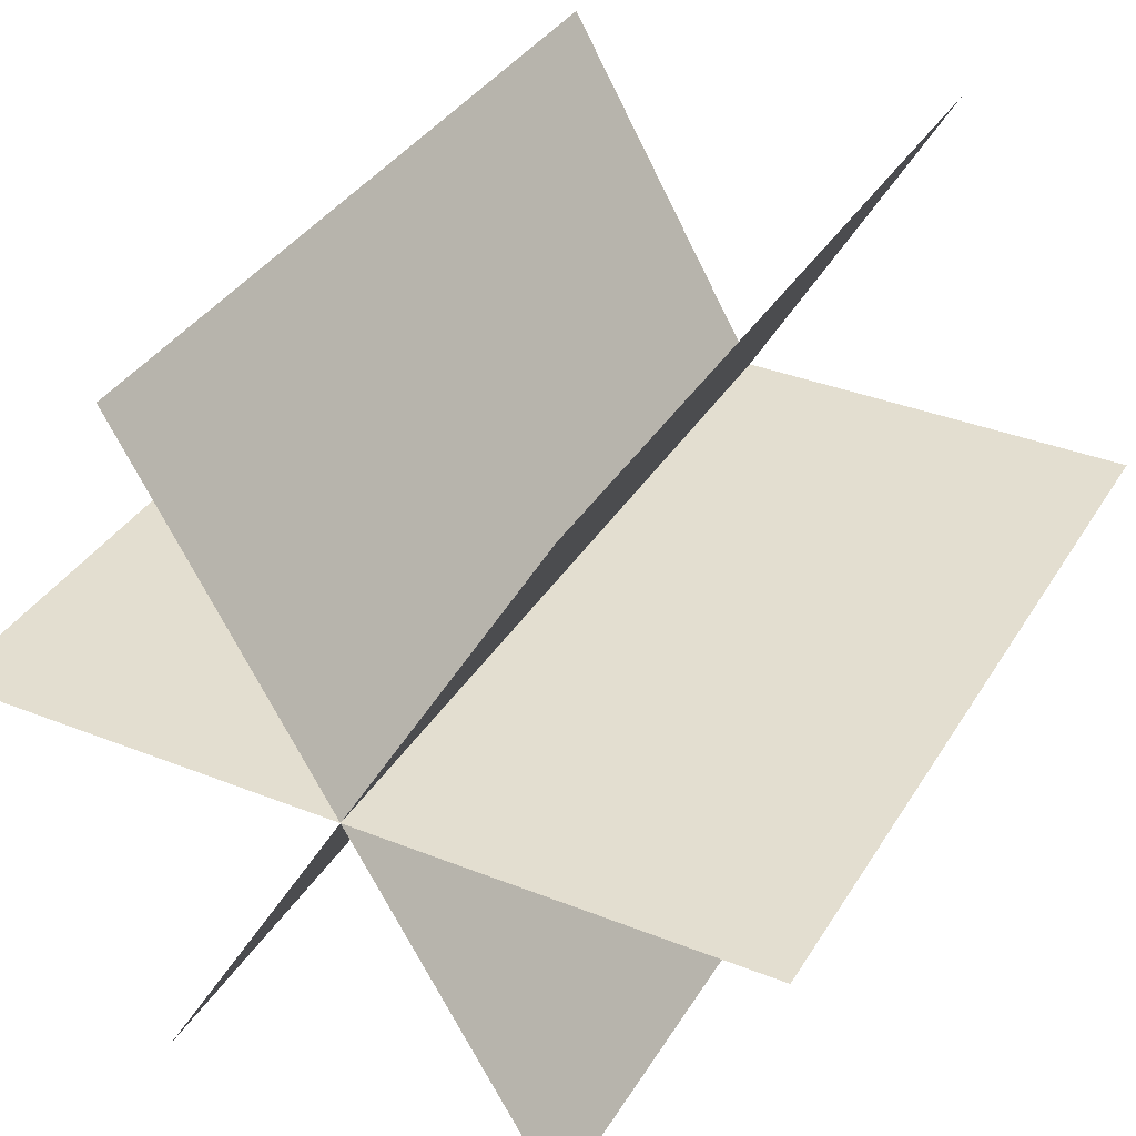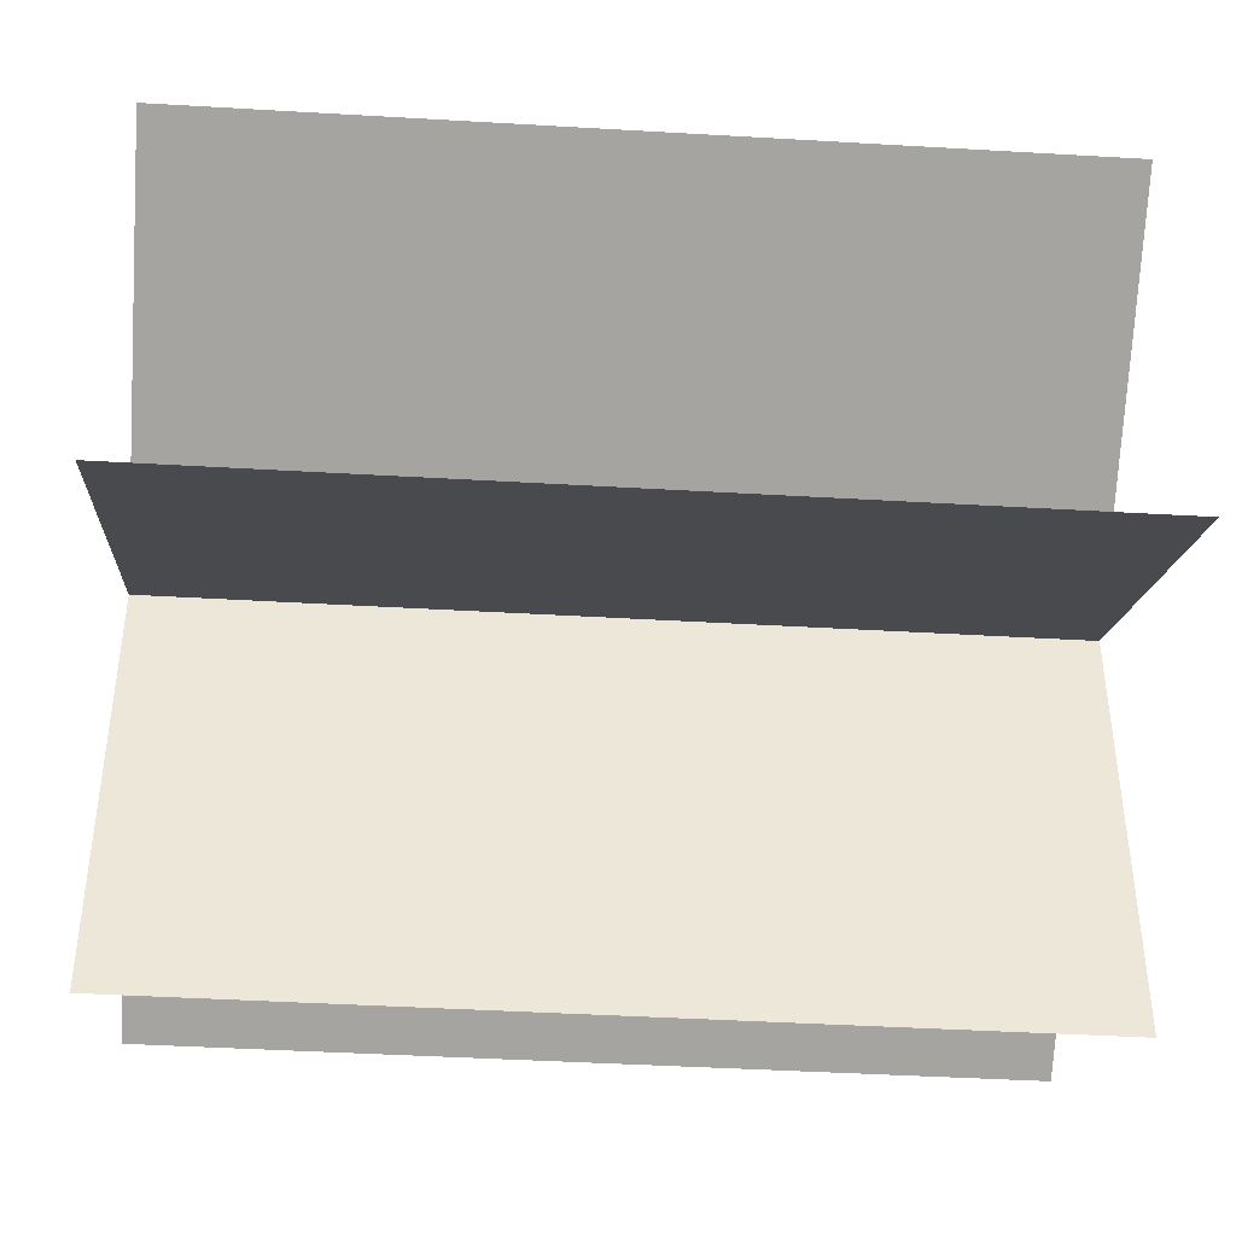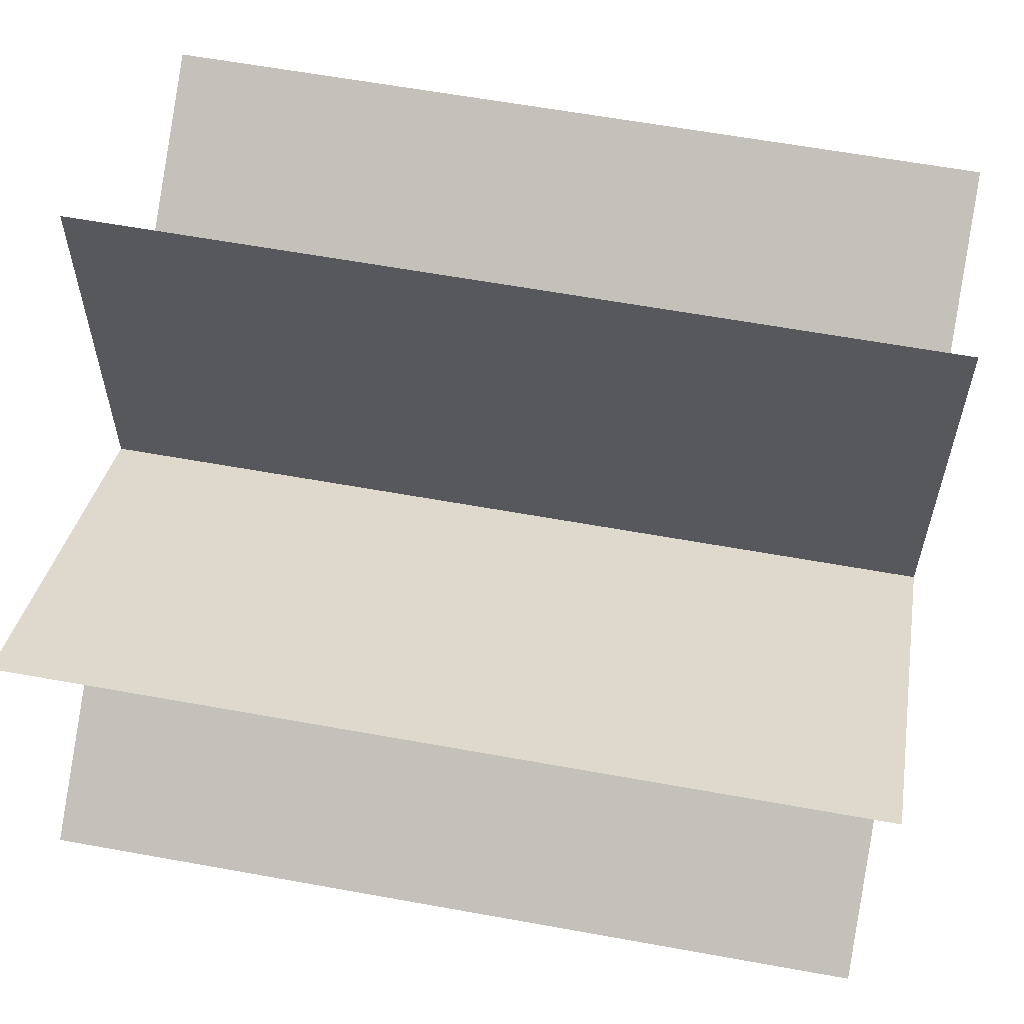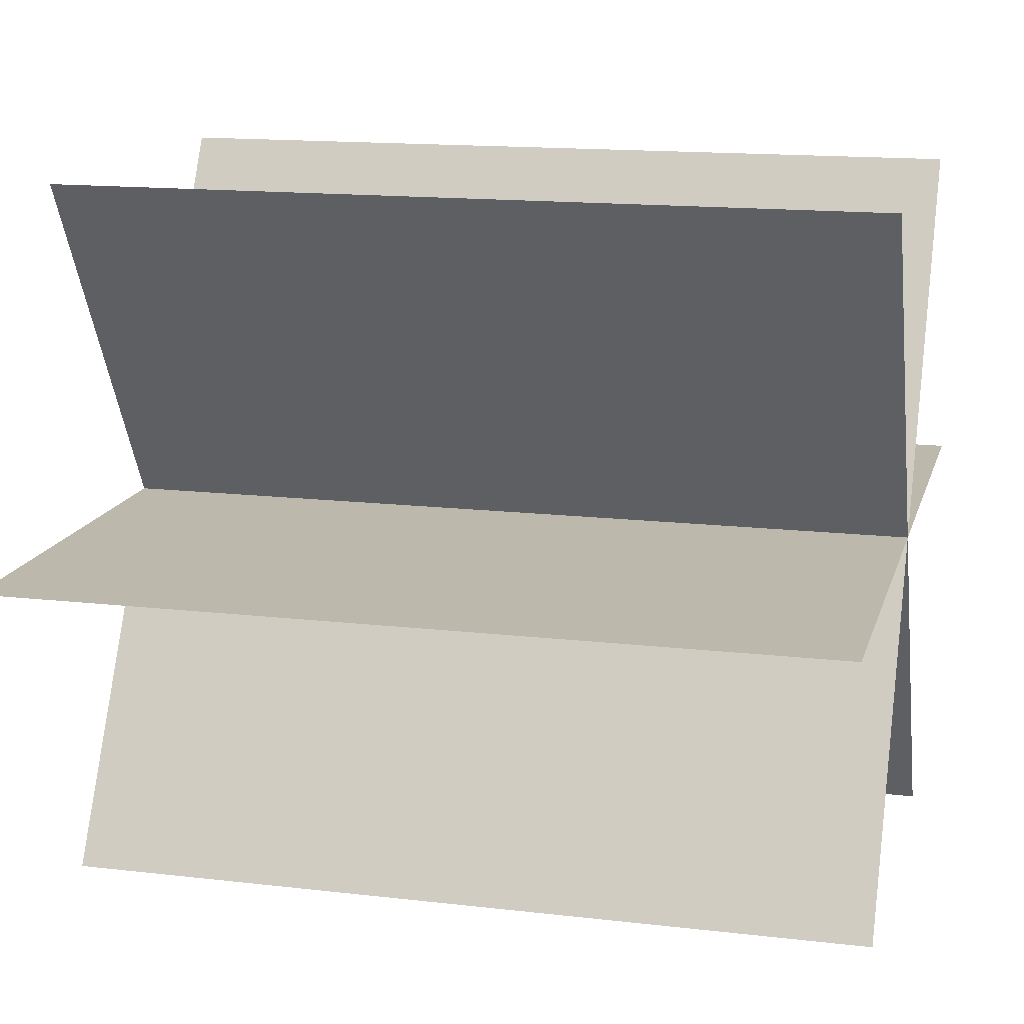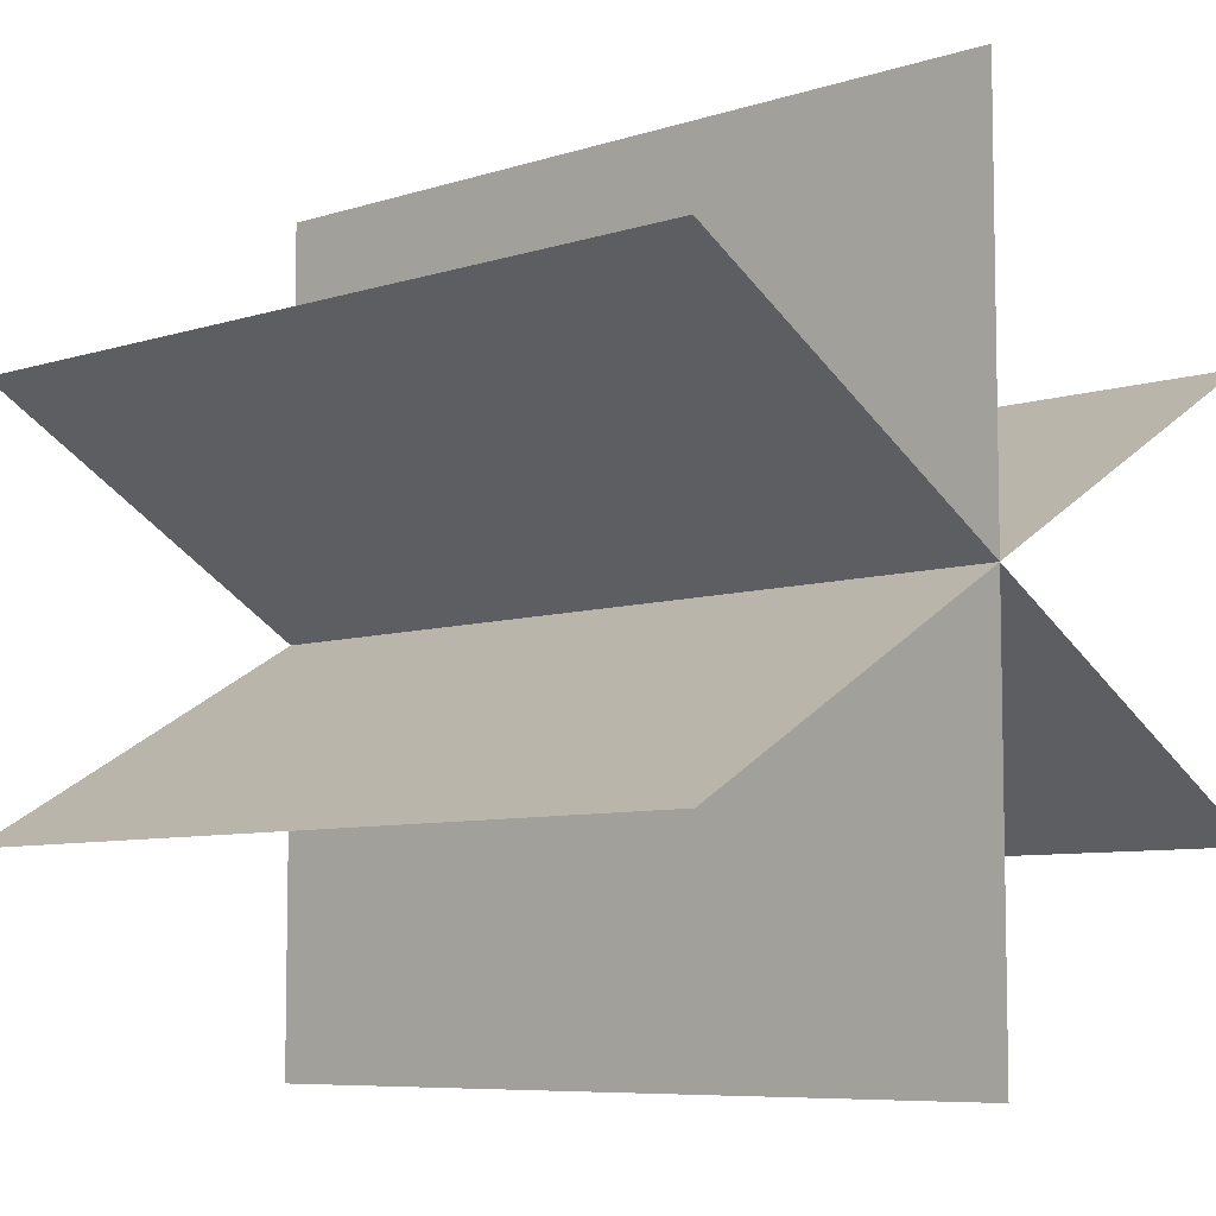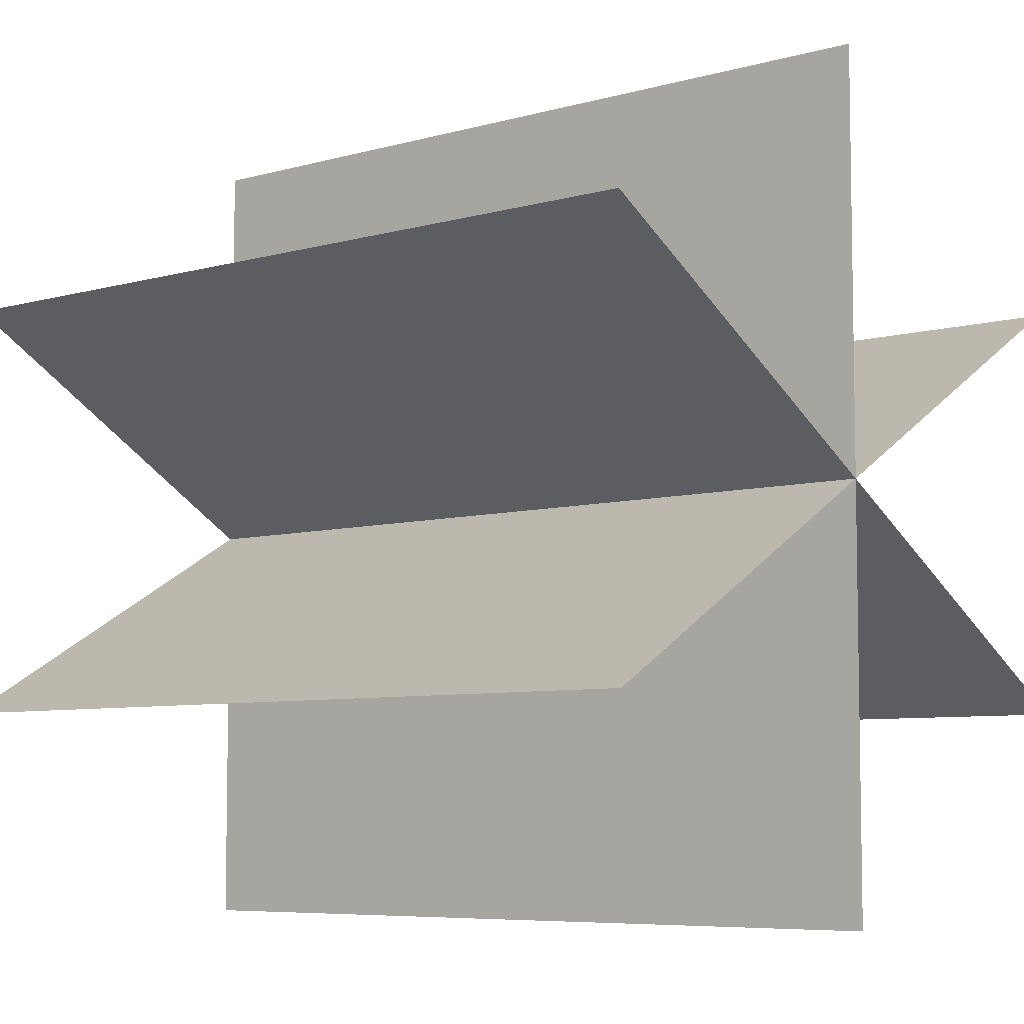
<metadata>
{"format":"obj","ext":"obj","renderer":"f3d","projection":"perspective","resolution":1024,"background":"white","views":[{"elev":35.9,"azim":117.6,"up":"+Y"},{"elev":-43.1,"azim":176.0,"up":"+Z"},{"elev":61.0,"azim":10.5,"up":"+Z"},{"elev":14.9,"azim":14.1,"up":"+Y"},{"elev":-7.3,"azim":-137.1,"up":"+Z"},{"elev":-6.7,"azim":-140.2,"up":"+Z"}]}
</metadata>
<code>
g Jet_lightbeam01
v 0.01 -0 0.005
v 0.01 0 -0.005
v 0 0 -0.005
v 0 -0 0.005
v 0.01 0.00433 -0.0025
v 0.01 -0.00433 0.0025
v 0 -0.00433 0.0025
v 0 0.00433 -0.0025
v 0.01 -0.00433 -0.0025
v 0.01 0.00433 0.0025
v 0 0.00433 0.0025
v 0 -0.00433 -0.0025
f 1 2 3
f 1 2 3
f 1 3 4
f 1 3 4
f 5 6 7
f 5 6 7
f 5 7 8
f 5 7 8
f 9 10 11
f 9 10 11
f 9 11 12
f 9 11 12

</code>
